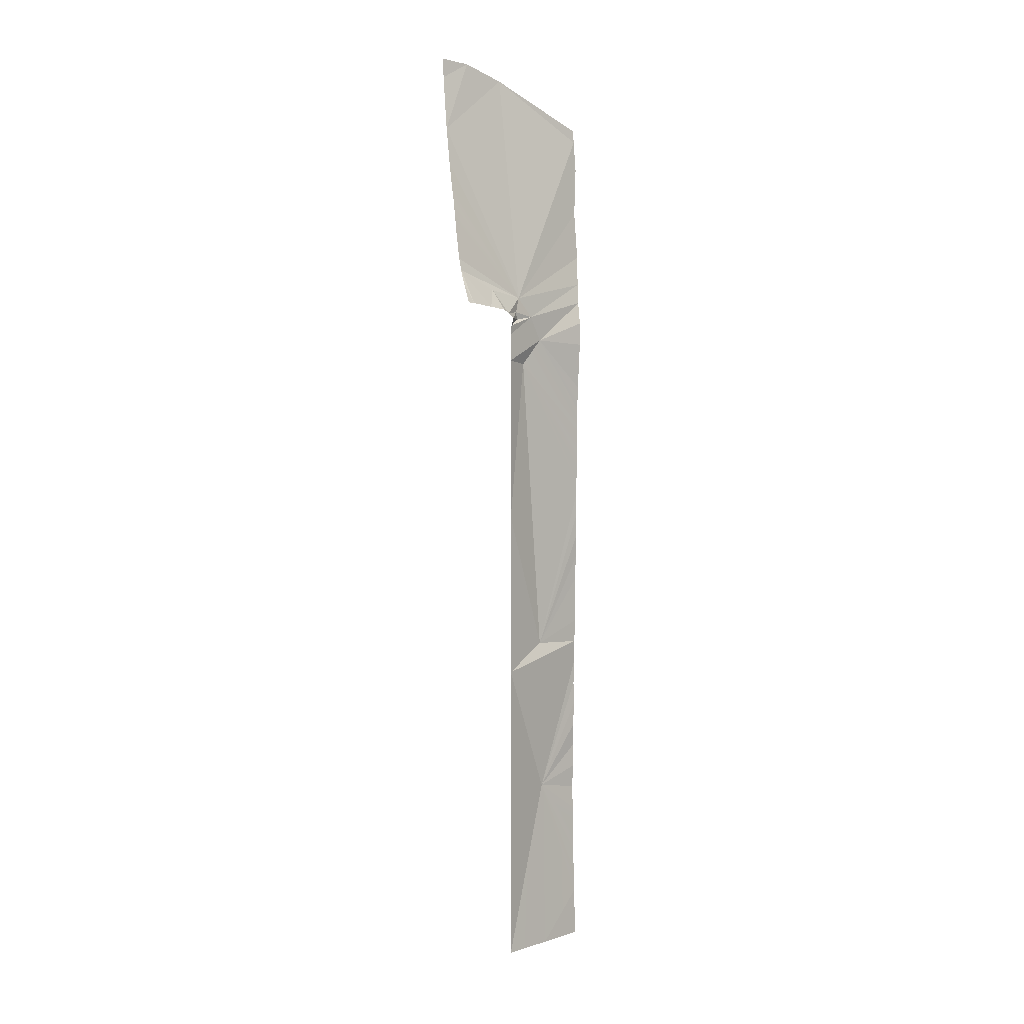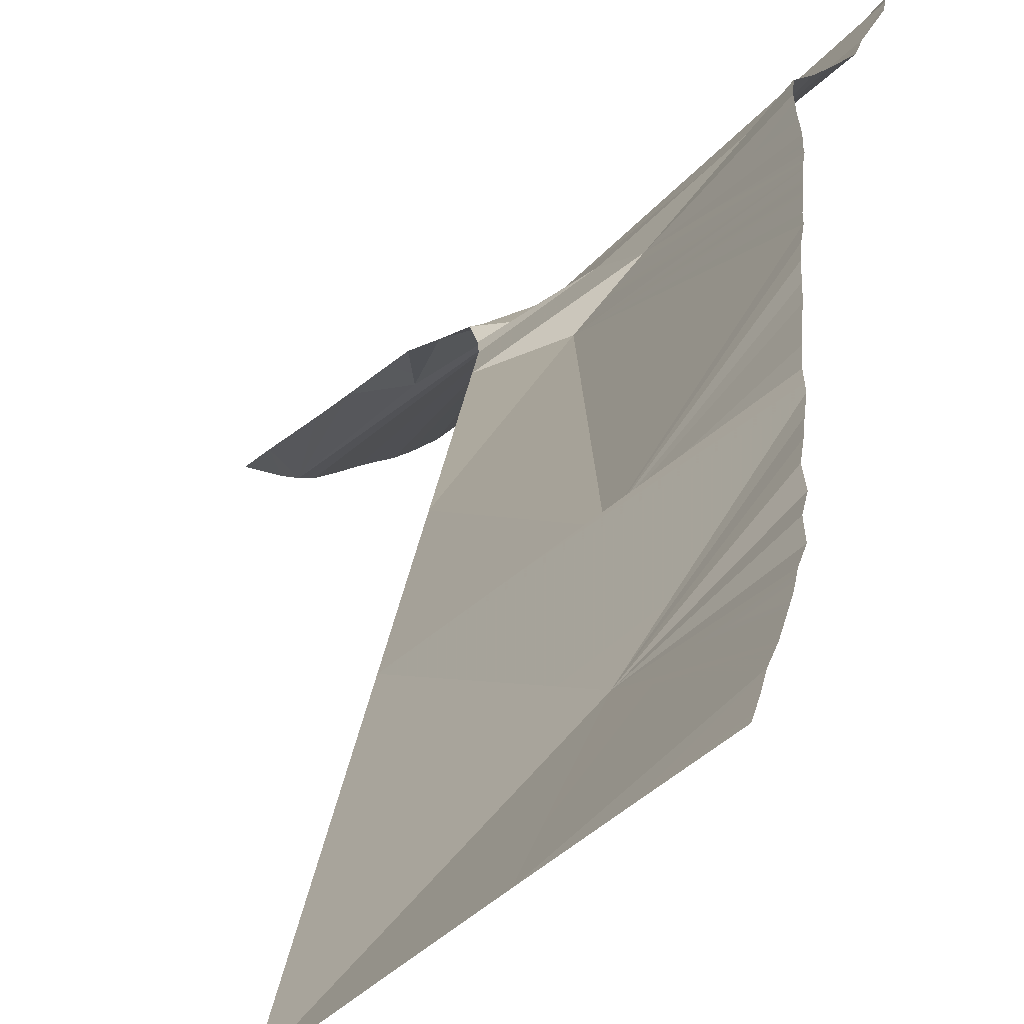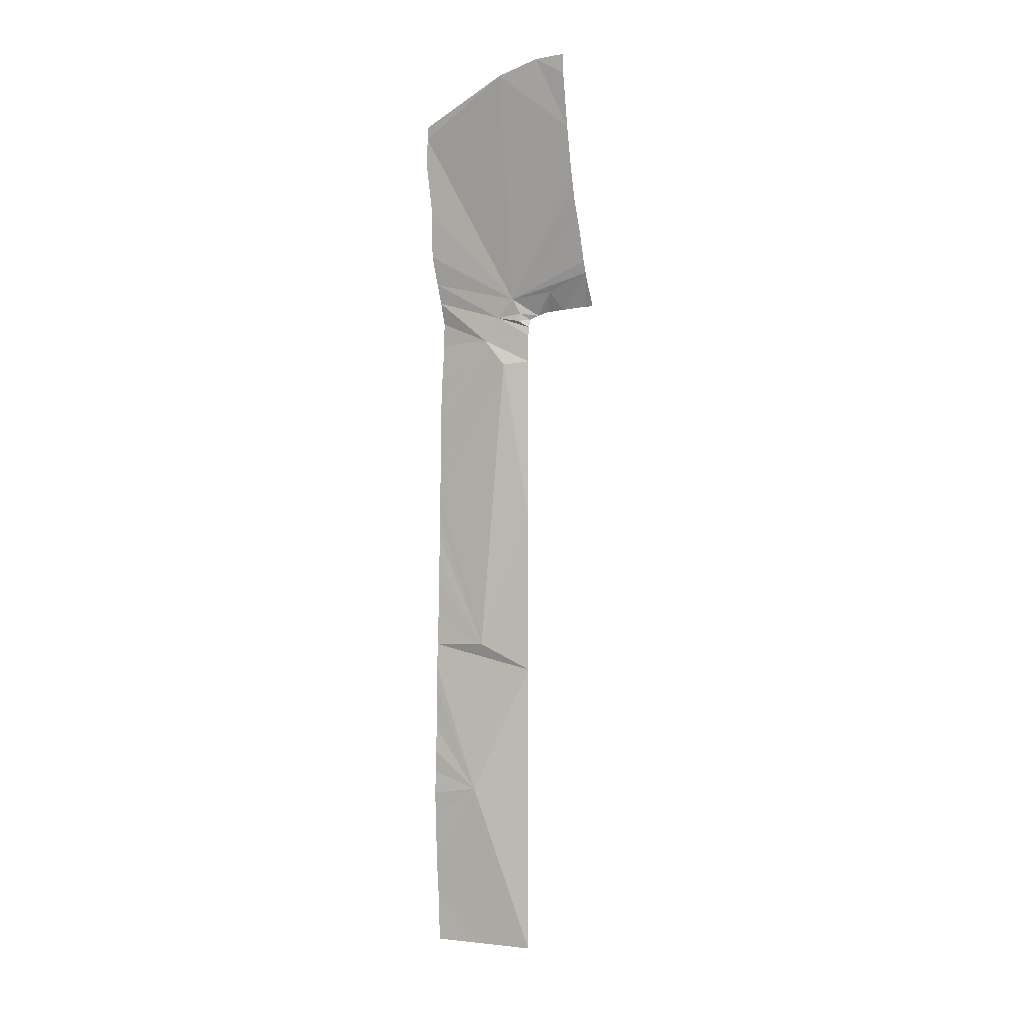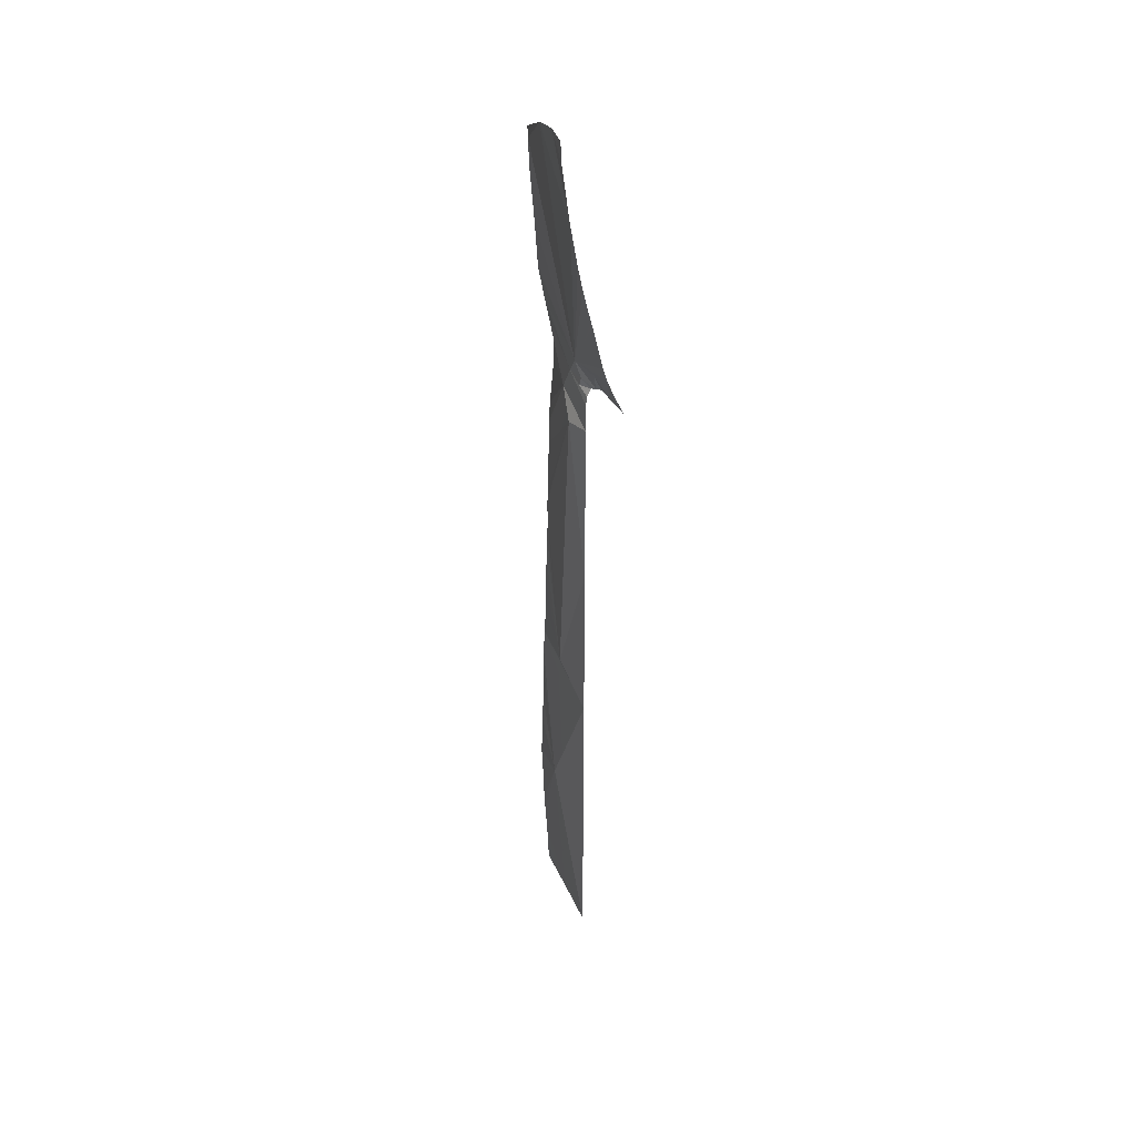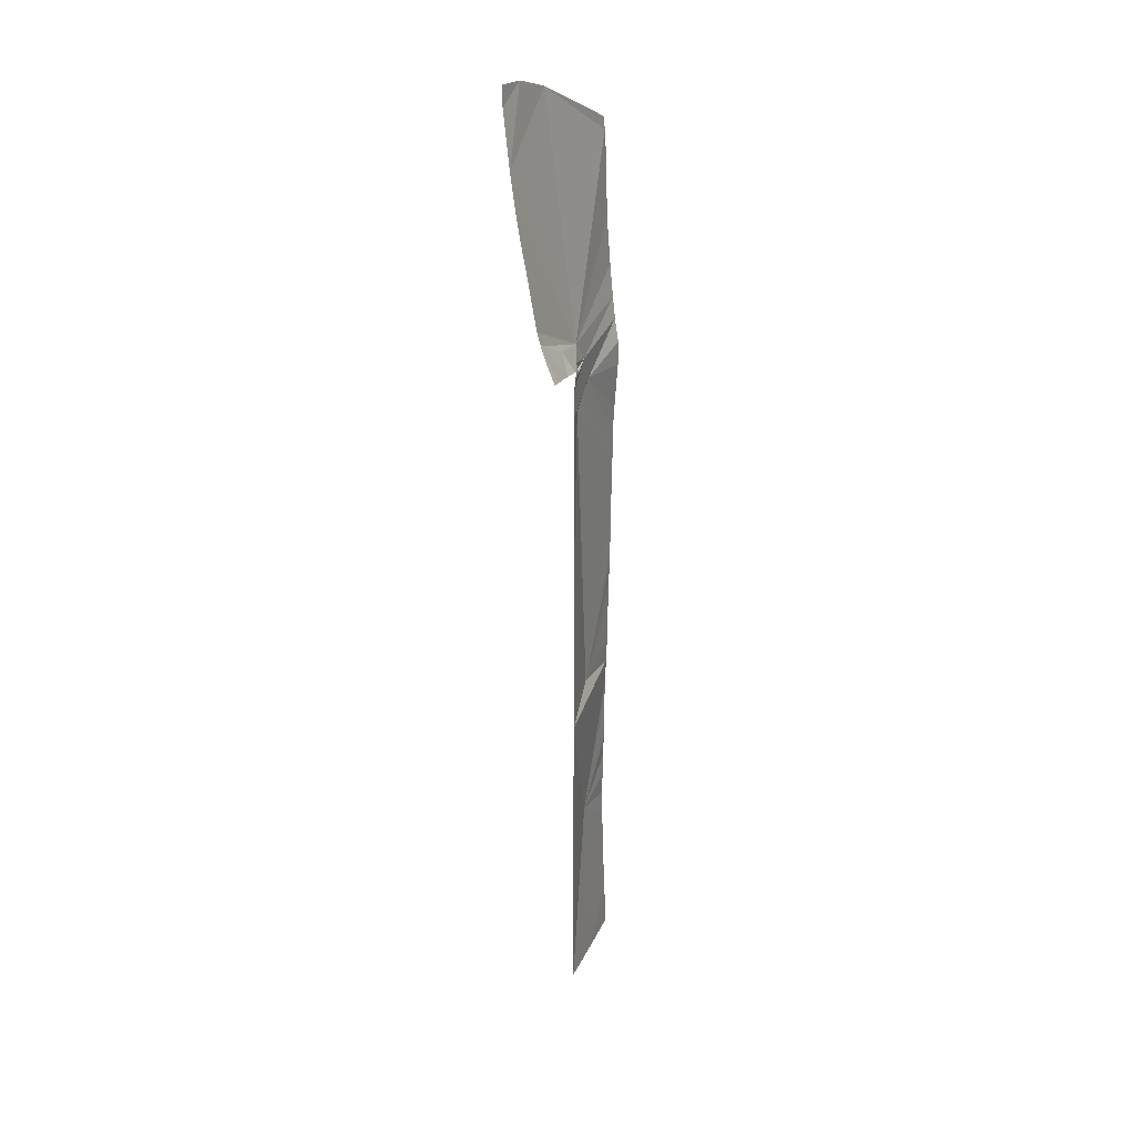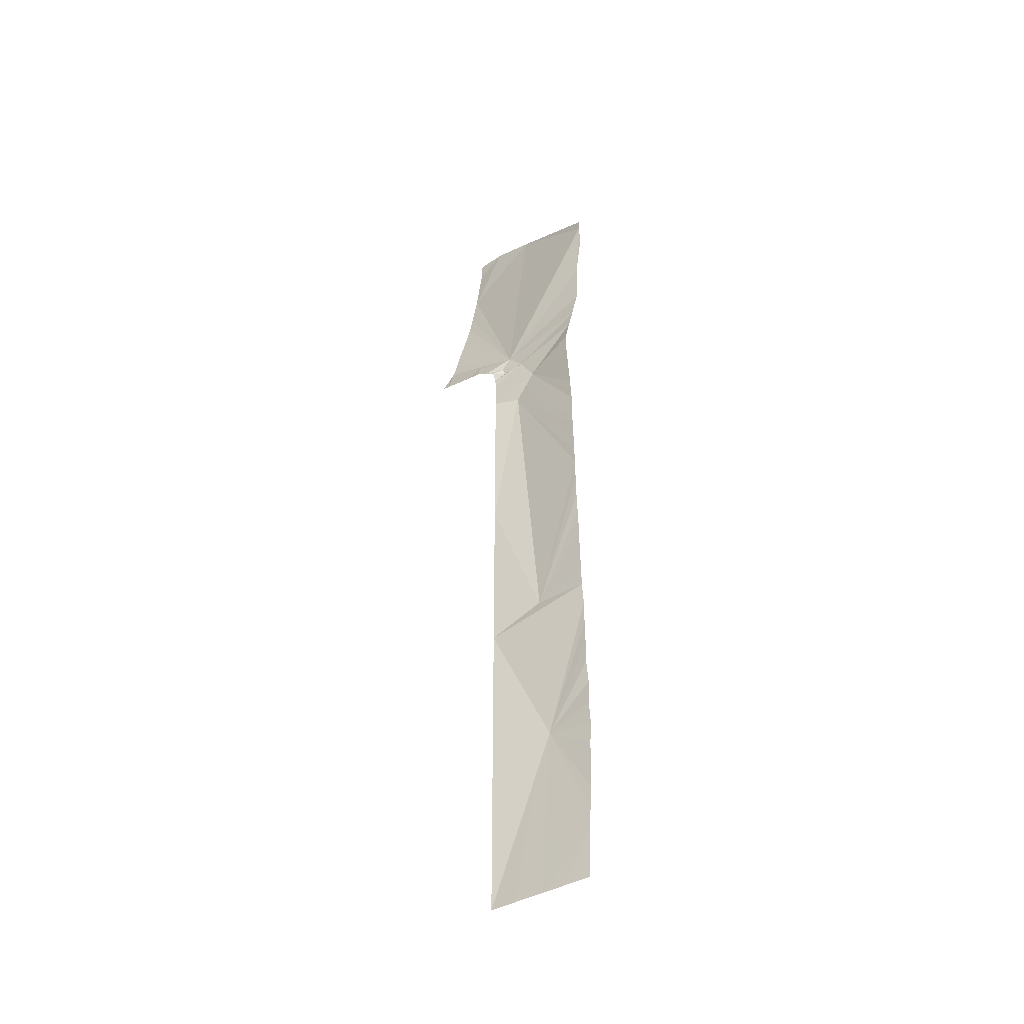
<metadata>
{"format":"obj","ext":"obj","renderer":"f3d","projection":"perspective","resolution":1024,"background":"white","views":[{"elev":3.2,"azim":97.1,"up":"+Z"},{"elev":11.7,"azim":-176.9,"up":"+Y"},{"elev":2.1,"azim":-14.8,"up":"+Z"},{"elev":36.3,"azim":32.5,"up":"+Z"},{"elev":25.9,"azim":73.9,"up":"+Z"},{"elev":-41.2,"azim":178.6,"up":"+Z"}]}
</metadata>
<code>
o crack_restart_keyway_460
v 0.07353 -0.1131 -0.4725
v 0.08485 -0.1213 -0.4725
v 0.07299 -0.1133 -0.4595
v 0.1472 -0.162 -0.08764
v 0.1508 -0.1646 -0.08726
v 0.1482 -0.1725 -0.06812
v 0.1433 -0.1592 -0.08814
v 0.1542 -0.1672 -0.08693
v 0.1522 -0.169 -0.0808
v 0.1395 -0.1564 -0.08865
v 0.1204 -0.1474 -0.1036
v 0.09766 -0.1328 -0.1064
v 0.1204 -0.1474 -0.1189
v 0.1209 -0.1469 -0.09861
v 0.1046 -0.1373 -0.09279
v 0.1204 -0.1474 -0.4725
v 0.1204 -0.1474 -0.4571
v 0.09063 -0.1321 -0.3768
v 0.1082 -0.1383 -0.4725
v 0.07351 -0.1131 -0.2383
v 0.07311 -0.1132 -0.2513
v 0.09508 -0.1329 -0.2889
v 0.07391 -0.1127 -0.2253
v 0.07267 -0.1137 -0.4464
v 0.07187 -0.114 -0.4334
v 0.07153 -0.1145 -0.3424
v 0.07052 -0.1149 -0.3554
v 0.07148 -0.1143 -0.3294
v 0.07144 -0.1145 -0.4204
v 0.07092 -0.1146 -0.4074
v 0.07085 -0.1148 -0.3684
v 0.0701 -0.1151 -0.3814
v 0.07302 -0.1135 -0.2643
v 0.07269 -0.1135 -0.2773
v 0.07653 -0.1111 -0.1213
v 0.07554 -0.1117 -0.1343
v 0.07731 -0.1104 -0.1083
v 0.07753 -0.1104 -0.09534
v 0.07163 -0.1144 -0.3164
v 0.07168 -0.1141 -0.3034
v 0.0741 -0.1127 -0.2123
v 0.07407 -0.1126 -0.1993
v 0.1501 -0.1709 -0.0749
v 0.1222 -0.1456 -0.09401
v 0.1146 -0.1445 -0.09484
v 0.1266 -0.1478 -0.09179
v 0.116 -0.1448 -0.0905
v 0.1066 -0.1417 -0.1207
v 0.1204 -0.1474 -0.1343
v 0.1204 -0.1474 -0.1497
v 0.1204 -0.1474 -0.165
v 0.1204 -0.1474 -0.1804
v 0.1204 -0.1474 -0.1958
v 0.1204 -0.1474 -0.2111
v 0.1204 -0.1474 -0.2265
v 0.1204 -0.1474 -0.2419
v 0.1204 -0.1474 -0.2573
v 0.1204 -0.1474 -0.2726
v 0.1204 -0.1474 -0.288
v 0.1204 -0.1474 -0.3034
v 0.1204 -0.1474 -0.3495
v 0.1204 -0.1474 -0.3341
v 0.1204 -0.1474 -0.3649
v 0.1204 -0.1474 -0.3802
v 0.1204 -0.1474 -0.3956
v 0.1204 -0.1474 -0.411
v 0.1204 -0.1474 -0.4263
v 0.1204 -0.1474 -0.4417
v 0.1309 -0.1568 -0.07837
v 0.1353 -0.1531 -0.08923
v 0.1116 -0.1439 -0.08204
v 0.1311 -0.1499 -0.08987
v 0.07519 -0.1117 -0.08294
v 0.07466 -0.1123 -0.1733
v 0.07445 -0.1125 -0.1849
v 0.07438 -0.1126 -0.1916
v 0.07489 -0.1121 -0.1603
v 0.07486 -0.1123 -0.1666
v 0.07501 -0.1122 -0.1537
v 0.09596 -0.1293 -0.4725
v 0.1035 -0.1349 -0.4725
v 0.07242 -0.1139 -0.2904
v 0.1204 -0.1474 -0.3187
v 0.07076 -0.1149 -0.3944
v 0.07533 -0.112 -0.1415
v 0.07499 -0.1121 -0.1473
v 0.06894 -0.1148 -0.02822
v 0.06607 -0.1154 0.01534
v 0.06958 -0.1129 -0.05499
v 0.06606 -0.1143 -0.001444
v 0.07287 -0.1123 -0.07167
v 0.1382 -0.1795 -0.01822
v 0.1364 -0.181 -0.006266
v 0.1337 -0.1831 0.01459
v 0.1003 -0.1568 0.04684
v 0.06617 -0.1159 0.02218
v 0.1306 -0.1854 0.04443
v 0.1178 -0.1736 0.05403
v 0.142 -0.1769 -0.03772
v 0.1398 -0.1782 -0.02741
v 0.1439 -0.1759 -0.0466
v 0.1466 -0.1739 -0.06144
v 0.1302 -0.1856 0.05507
v 0.1306 -0.1854 0.04443
v 0.06607 -0.1154 0.01534
v 0.1337 -0.1831 0.01459
v 0.07353 -0.1131 -0.4725
v 0.07299 -0.1133 -0.4595
v 0.08485 -0.1213 -0.4725
v 0.1472 -0.162 -0.08764
v 0.1482 -0.1725 -0.06812
v 0.1508 -0.1646 -0.08726
v 0.1433 -0.1592 -0.08814
v 0.1522 -0.169 -0.0808
v 0.1542 -0.1672 -0.08693
v 0.1395 -0.1564 -0.08865
v 0.1204 -0.1474 -0.1036
v 0.1204 -0.1474 -0.1189
v 0.09766 -0.1328 -0.1064
v 0.1046 -0.1373 -0.09279
v 0.1209 -0.1469 -0.09861
v 0.1204 -0.1474 -0.4725
v 0.09063 -0.1321 -0.3768
v 0.1204 -0.1474 -0.4571
v 0.1082 -0.1383 -0.4725
v 0.07351 -0.1131 -0.2383
v 0.09508 -0.1329 -0.2889
v 0.07311 -0.1132 -0.2513
v 0.07391 -0.1127 -0.2253
v 0.07267 -0.1137 -0.4464
v 0.07187 -0.114 -0.4334
v 0.07153 -0.1145 -0.3424
v 0.07052 -0.1149 -0.3554
v 0.07148 -0.1143 -0.3294
v 0.07144 -0.1145 -0.4204
v 0.07092 -0.1146 -0.4074
v 0.07085 -0.1148 -0.3684
v 0.0701 -0.1151 -0.3814
v 0.07302 -0.1135 -0.2643
v 0.07269 -0.1135 -0.2773
v 0.07653 -0.1111 -0.1213
v 0.07554 -0.1117 -0.1343
v 0.07731 -0.1104 -0.1083
v 0.07753 -0.1104 -0.09534
v 0.07163 -0.1144 -0.3164
v 0.07168 -0.1141 -0.3034
v 0.0741 -0.1127 -0.2123
v 0.07407 -0.1126 -0.1993
v 0.1501 -0.1709 -0.0749
v 0.1146 -0.1445 -0.09484
v 0.1222 -0.1456 -0.09401
v 0.116 -0.1448 -0.0905
v 0.1266 -0.1478 -0.09179
v 0.1204 -0.1474 -0.1343
v 0.1066 -0.1417 -0.1207
v 0.1204 -0.1474 -0.1497
v 0.1204 -0.1474 -0.165
v 0.1204 -0.1474 -0.1804
v 0.1204 -0.1474 -0.1958
v 0.1204 -0.1474 -0.2111
v 0.1204 -0.1474 -0.2265
v 0.1204 -0.1474 -0.2419
v 0.1204 -0.1474 -0.2573
v 0.1204 -0.1474 -0.2726
v 0.1204 -0.1474 -0.288
v 0.1204 -0.1474 -0.3034
v 0.1204 -0.1474 -0.3495
v 0.1204 -0.1474 -0.3341
v 0.1204 -0.1474 -0.3649
v 0.1204 -0.1474 -0.3802
v 0.1204 -0.1474 -0.3956
v 0.1204 -0.1474 -0.411
v 0.1204 -0.1474 -0.4263
v 0.1204 -0.1474 -0.4417
v 0.1309 -0.1568 -0.07837
v 0.1353 -0.1531 -0.08923
v 0.1116 -0.1439 -0.08204
v 0.1311 -0.1499 -0.08987
v 0.07519 -0.1117 -0.08294
v 0.07445 -0.1125 -0.1849
v 0.07466 -0.1123 -0.1733
v 0.07438 -0.1126 -0.1916
v 0.07486 -0.1123 -0.1666
v 0.07489 -0.1121 -0.1603
v 0.07501 -0.1122 -0.1537
v 0.09596 -0.1293 -0.4725
v 0.1035 -0.1349 -0.4725
v 0.07242 -0.1139 -0.2904
v 0.1204 -0.1474 -0.3187
v 0.07076 -0.1149 -0.3944
v 0.07533 -0.112 -0.1415
v 0.07499 -0.1121 -0.1473
v 0.06894 -0.1148 -0.02822
v 0.06958 -0.1129 -0.05499
v 0.06606 -0.1143 -0.001444
v 0.07287 -0.1123 -0.07167
v 0.1364 -0.181 -0.006266
v 0.1382 -0.1795 -0.01822
v 0.142 -0.1769 -0.03772
v 0.1398 -0.1782 -0.02741
v 0.1439 -0.1759 -0.0466
v 0.1466 -0.1739 -0.06144
f 1 3 2
f 4 6 5
f 4 7 6
f 5 9 8
f 7 10 6
f 11 13 12
f 11 15 14
f 11 12 15
f 16 18 17
f 16 19 18
f 20 22 21
f 20 23 22
f 24 25 18
f 24 2 3
f 26 18 27
f 26 28 18
f 29 18 25
f 29 30 18
f 31 18 32
f 33 22 34
f 33 21 22
f 35 12 36
f 35 37 12
f 38 12 37
f 39 18 28
f 39 40 18
f 41 22 23
f 41 42 22
f 9 5 43
f 43 5 6
f 14 45 44
f 14 15 45
f 44 47 46
f 44 45 47
f 13 49 48
f 13 48 12
f 49 50 48
f 51 52 48
f 51 48 50
f 52 53 48
f 53 54 48
f 55 56 22
f 56 57 22
f 57 58 22
f 58 59 22
f 59 60 22
f 61 18 62
f 61 63 18
f 63 64 18
f 64 65 18
f 66 67 18
f 66 18 65
f 17 18 68
f 10 69 6
f 10 70 69
f 46 71 69
f 46 69 72
f 12 38 73
f 12 73 15
f 46 47 71
f 47 45 15
f 69 70 72
f 15 71 47
f 55 22 54
f 48 75 74
f 48 22 42
f 48 76 75
f 48 42 76
f 48 78 77
f 48 74 78
f 48 77 79
f 24 80 2
f 24 18 80
f 68 18 67
f 54 22 48
f 18 81 80
f 18 19 81
f 22 60 82
f 18 31 27
f 62 18 83
f 18 40 60
f 71 6 69
f 84 32 18
f 84 18 30
f 83 18 60
f 82 34 22
f 12 85 36
f 12 48 79
f 12 86 85
f 12 79 86
f 87 88 71
f 87 71 89
f 87 90 88
f 71 91 89
f 71 93 92
f 71 94 93
f 71 95 94
f 88 96 95
f 88 95 71
f 94 98 97
f 99 71 100
f 99 101 71
f 101 102 71
f 100 71 92
f 71 102 6
f 71 15 91
f 91 15 73
f 82 60 40
f 94 95 98
f 98 103 97
f 103 98 104
f 95 96 105
f 95 106 98
f 107 109 108
f 110 112 111
f 110 111 113
f 112 115 114
f 113 111 116
f 117 119 118
f 117 121 120
f 117 120 119
f 122 124 123
f 122 123 125
f 126 128 127
f 126 127 129
f 130 123 131
f 130 108 109
f 132 133 123
f 132 123 134
f 135 131 123
f 135 123 136
f 137 138 123
f 139 140 127
f 139 127 128
f 141 142 119
f 141 119 143
f 144 143 119
f 145 134 123
f 145 123 146
f 147 129 127
f 147 127 148
f 114 149 112
f 149 111 112
f 121 151 150
f 121 150 120
f 151 153 152
f 151 152 150
f 118 155 154
f 118 119 155
f 154 155 156
f 157 155 158
f 157 156 155
f 158 155 159
f 159 155 160
f 161 127 162
f 162 127 163
f 163 127 164
f 164 127 165
f 165 127 166
f 167 168 123
f 167 123 169
f 169 123 170
f 170 123 171
f 172 123 173
f 172 171 123
f 124 174 123
f 116 111 175
f 116 175 176
f 153 175 177
f 153 178 175
f 119 179 144
f 119 120 179
f 153 177 152
f 152 120 150
f 175 178 176
f 120 152 177
f 161 160 127
f 155 181 180
f 155 148 127
f 155 180 182
f 155 182 148
f 155 184 183
f 155 183 181
f 155 185 184
f 130 109 186
f 130 186 123
f 174 173 123
f 160 155 127
f 123 186 187
f 123 187 125
f 127 188 166
f 123 133 137
f 168 189 123
f 123 166 146
f 177 175 111
f 190 123 138
f 190 136 123
f 189 166 123
f 188 127 140
f 119 142 191
f 119 185 155
f 119 191 192
f 119 192 185
f 193 177 105
f 193 194 177
f 193 105 195
f 177 194 196
f 177 198 197
f 177 197 106
f 177 106 95
f 105 177 95
f 106 104 98
f 199 200 177
f 199 177 201
f 201 177 202
f 200 198 177
f 177 111 202
f 177 196 120
f 196 179 120
f 188 146 166

</code>
